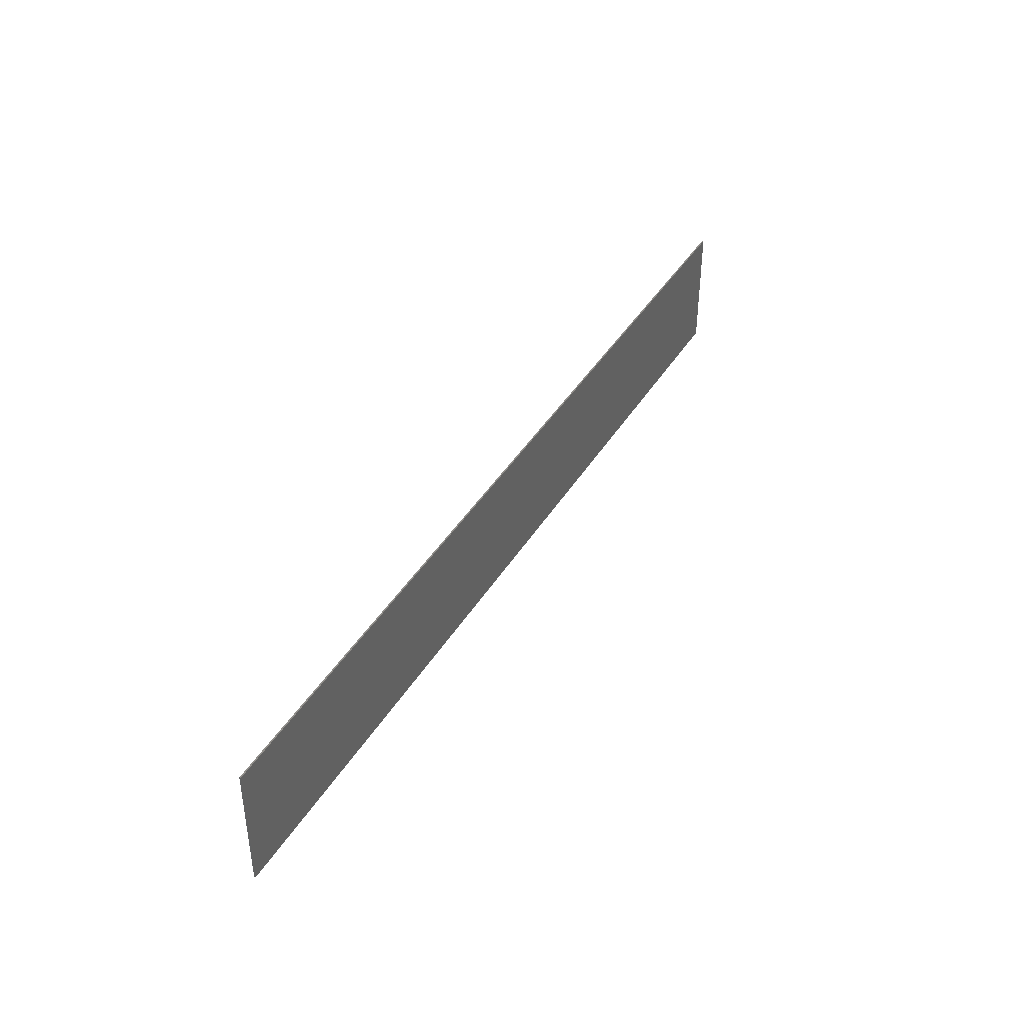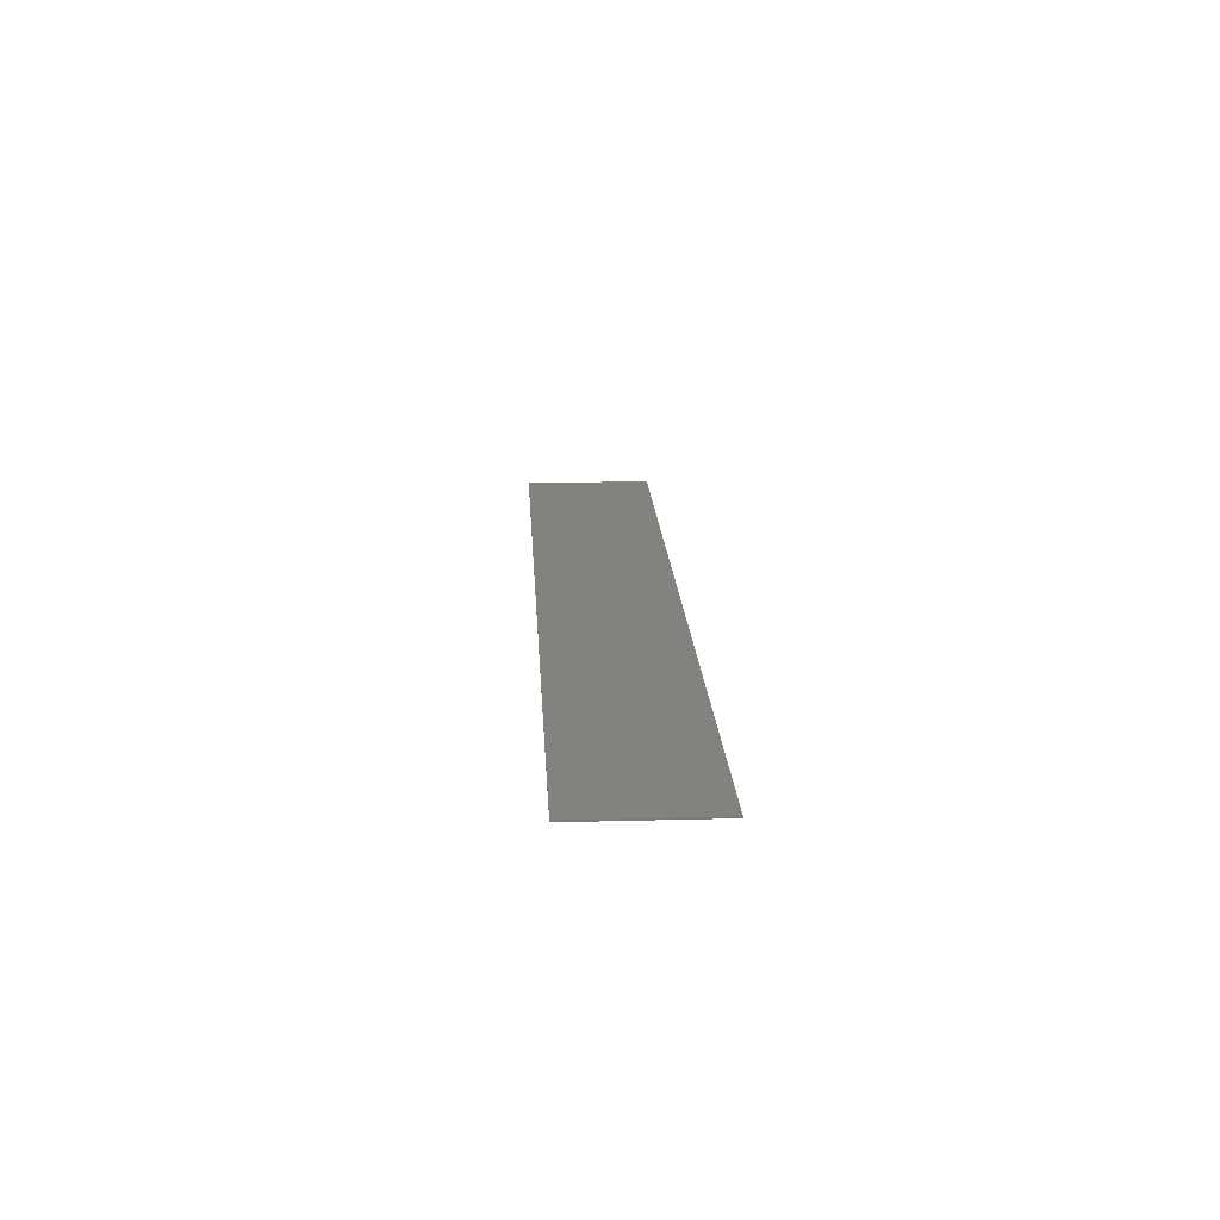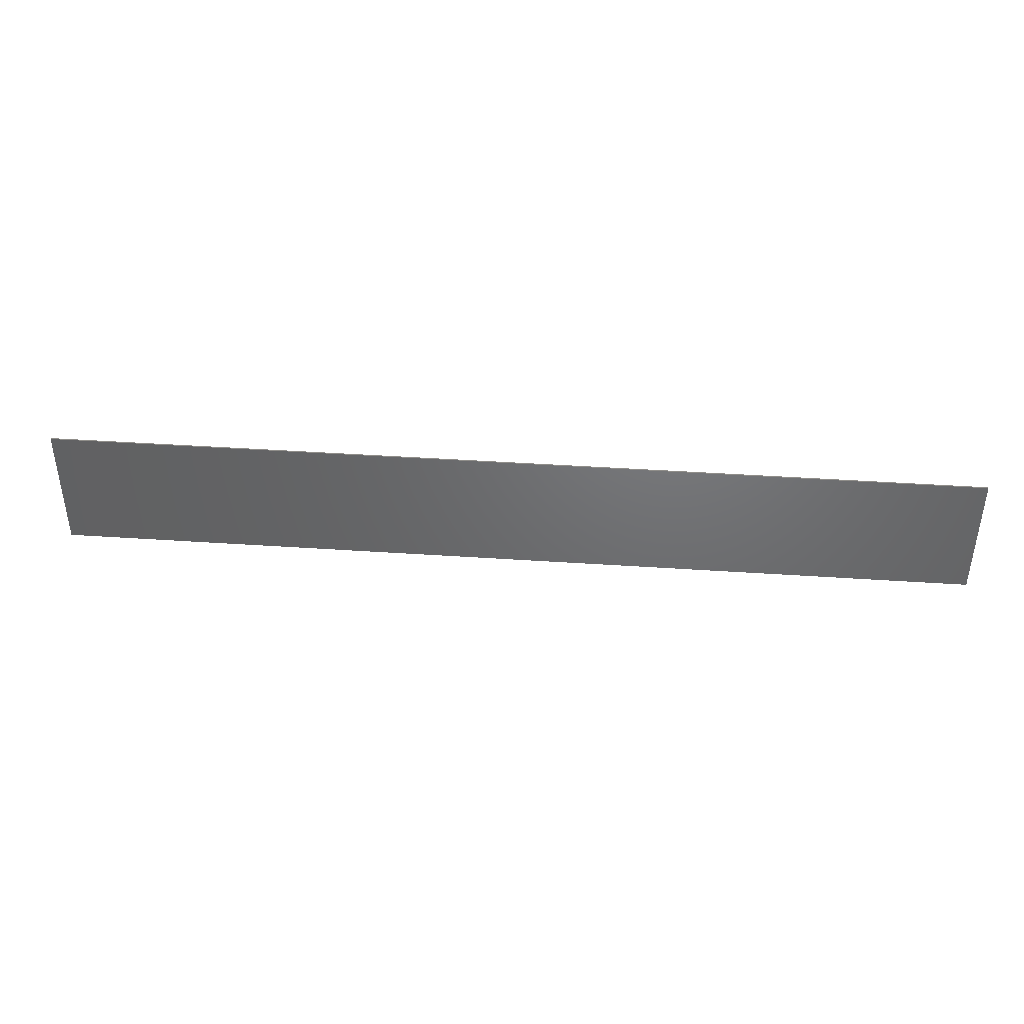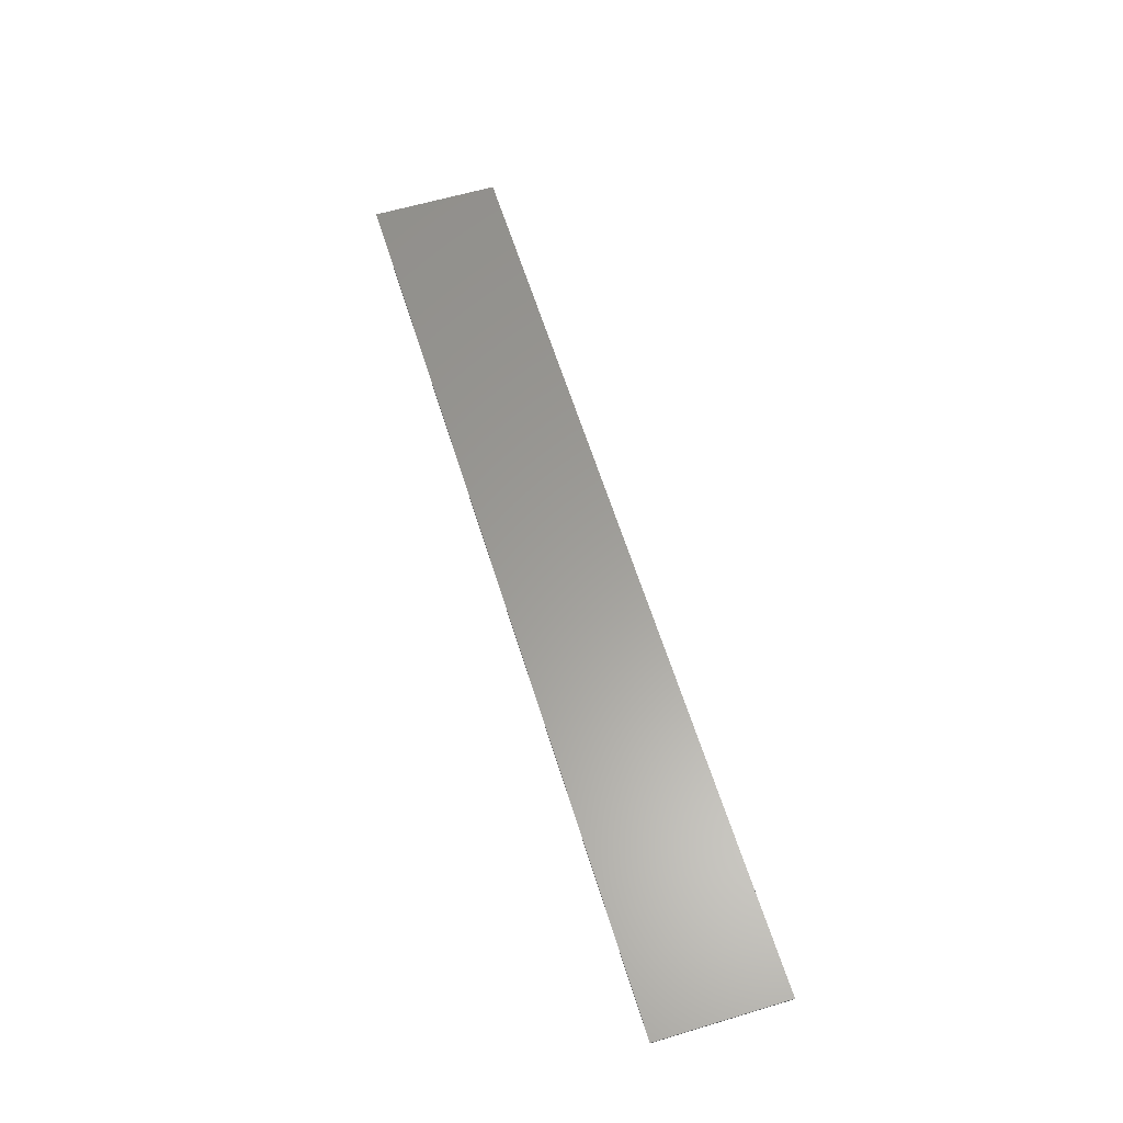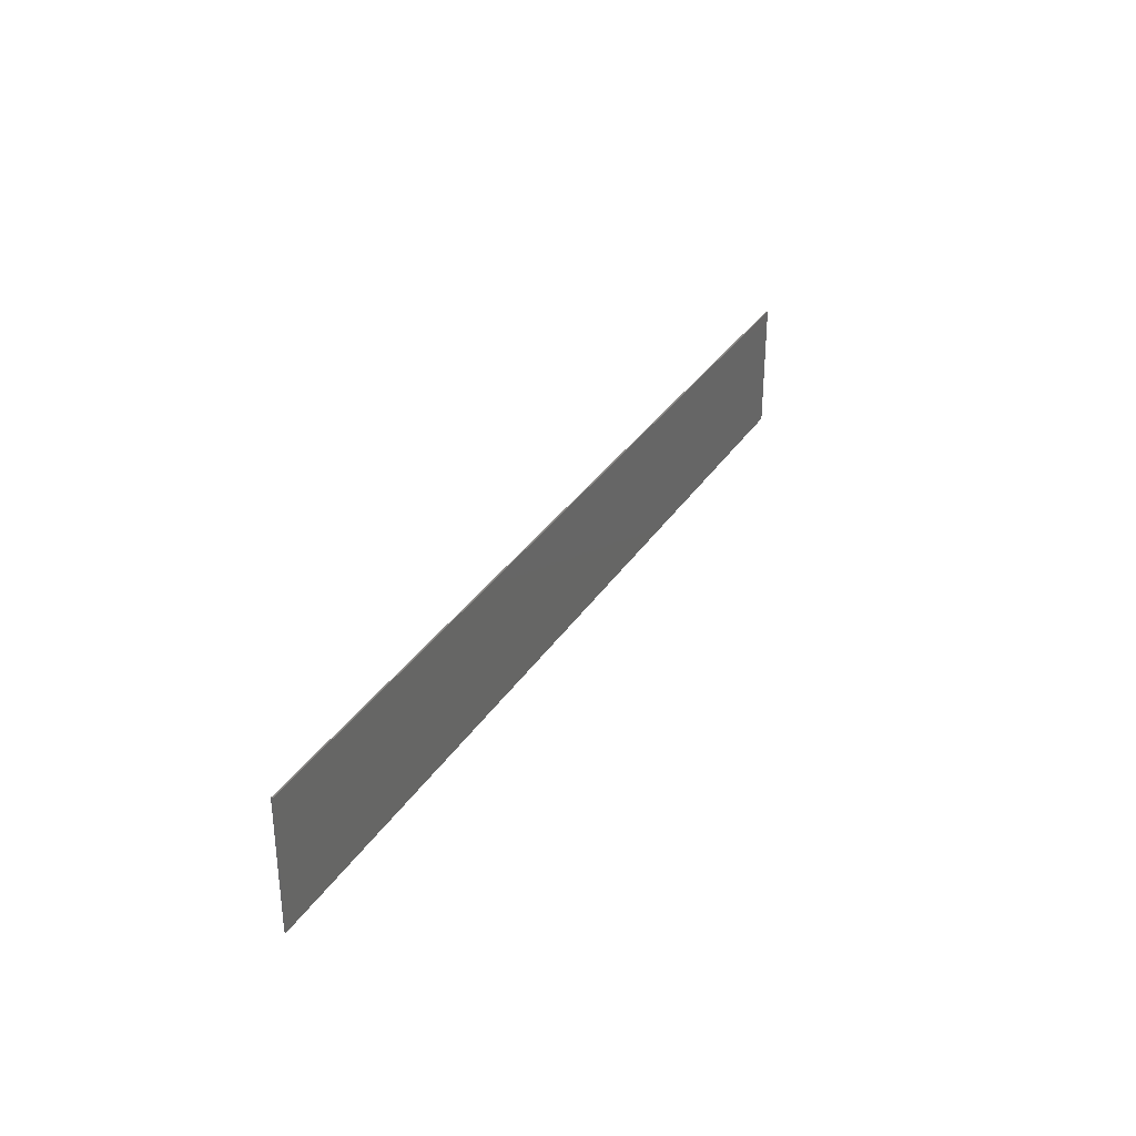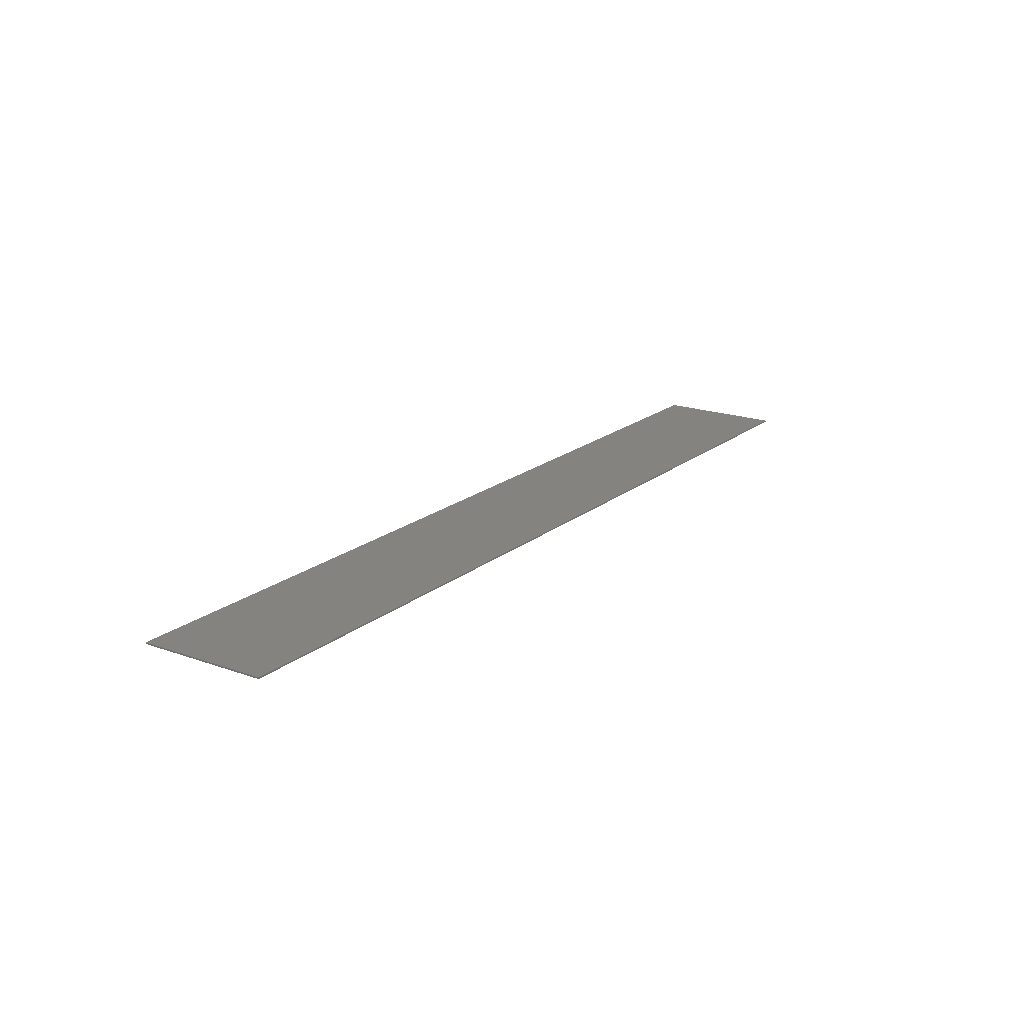
<metadata>
{"format":"stl","ext":"stl","renderer":"f3d","projection":"perspective","resolution":1024,"background":"white","views":[{"elev":40.6,"azim":-61.5,"up":"+Z"},{"elev":17.5,"azim":87.0,"up":"+Y"},{"elev":41.3,"azim":-175.3,"up":"+Z"},{"elev":60.5,"azim":-107.0,"up":"+Y"},{"elev":32.2,"azim":-62.7,"up":"+Z"},{"elev":18.9,"azim":124.2,"up":"+Y"}]}
</metadata>
<code>
# stl→obj: 190 verts, 376 faces
v 31.6 0 4.4
v 31.6 0 -4.4
v -31.6 0 -4.4
v -31.6 0 4.4
v -31.6 -0.1 4.4
v 31.6 -0.1 4.4
v -31.6 -0.1 -4.4
v 31.6 -0.1 -4.4
v -27.5 -0.1 -2.8
v -26.4 -0.1 -2.8
v -26.95 -0.1 -1.144
v -29.12 -0.1 2.828
v -25.52 -0.1 1.508
v -26.14 -0.1 2.828
v -27.91 -0.1 2.828
v -24.09 -0.1 -1.144
v -24.65 -0.1 -2.8
v -23.55 -0.1 -2.8
v -21.94 -0.1 2.828
v -24.9 -0.1 2.828
v -23.13 -0.1 2.828
v -21.29 -0.1 -2.8
v -20.15 -0.1 -1.76
v -20.15 -0.1 -0.312
v -21.29 -0.1 2.828
v -17.06 -0.1 -2.8
v -17.06 -0.1 -1.76
v -20.15 -0.1 0.648
v -20.15 -0.1 1.848
v -17.2 -0.1 2.828
v -17.2 -0.1 1.848
v -17.45 -0.1 -0.312
v -17.45 -0.1 0.648
v -16.34 -0.1 -0.816
v -16.1 -0.1 -1.536
v -15.04 -0.1 -1.024
v -15.18 -0.1 -0.544
v -16.42 -0.1 0.016
v -15.22 -0.1 0.024
v -15.7 -0.1 -2.136
v -14.8 -0.1 -1.416
v -14.3 -0.1 -1.804
v -15.16 -0.1 -2.592
v -14.52 -0.1 -2.864
v -13.78 -0.1 -2.956
v -15.18 -0.1 0.588
v -16.34 -0.1 0.852
v -15.04 -0.1 1.064
v -16.1 -0.1 1.568
v -15.7 -0.1 2.168
v -14.82 -0.1 1.452
v -15.16 -0.1 2.612
v -14.34 -0.1 1.84
v -14.51 -0.1 2.884
v -13.71 -0.1 1.972
v -13.75 -0.1 2.972
v -13.09 -0.1 2.916
v -13.23 -0.1 1.912
v -13.65 -0.1 -1.932
v -13.28 -0.1 -2.908
v -13.14 -0.1 -1.852
v -12.84 -0.1 -2.76
v -12.47 -0.1 -2.504
v -12.73 -0.1 -1.608
v -12.13 -0.1 -2.136
v -11.99 -0.1 -2.8
v -11.22 -0.1 -2.8
v -12.27 -0.1 -0.72
v -12.43 -0.1 -1.224
v -11.22 -0.1 0.244
v -13.55 -0.1 0.244
v -13.55 -0.1 -0.72
v -12.85 -0.1 1.74
v -12.03 -0.1 2.464
v -12.52 -0.1 2.748
v -12.58 -0.1 1.46
v -11.64 -0.1 2.084
v -12.41 -0.1 1.072
v -11.23 -0.1 1.072
v -11.38 -0.1 1.62
v -10.1 -0.1 -2.8
v -8.964 -0.1 -1.76
v -8.964 -0.1 -0.312
v -10.1 -0.1 2.828
v -5.88 -0.1 -2.8
v -5.88 -0.1 -1.76
v -8.964 -0.1 0.648
v -8.964 -0.1 1.848
v -6.016 -0.1 2.828
v -6.016 -0.1 1.848
v -6.268 -0.1 -0.312
v -6.268 -0.1 0.648
v -4.996 -0.1 -2.8
v -3.856 -0.1 -2.8
v -3.856 -0.1 1.064
v -4.996 -0.1 2.828
v -3.784 -0.1 2.828
v -1.5 -0.1 -1.04
v -1.556 -0.1 -2.8
v -0.36 -0.1 -2.8
v -0.36 -0.1 2.828
v -1.5 -0.1 2.828
v 1.896 -0.1 -2.8
v 2.996 -0.1 -2.8
v 2.444 -0.1 -1.144
v 0.28 -0.1 2.828
v 3.872 -0.1 1.508
v 3.256 -0.1 2.828
v 1.48 -0.1 2.828
v 5.304 -0.1 -1.144
v 4.74 -0.1 -2.8
v 5.844 -0.1 -2.8
v 7.452 -0.1 2.828
v 4.492 -0.1 2.828
v 6.264 -0.1 2.828
v 9.116 -0.1 -1.644
v 7.528 -0.1 -2.8
v 8.744 -0.1 -2.8
v 9.528 -0.1 2.828
v 9.42 -0.1 -0.696
v 10.2 -0.1 1.7
v 10.98 -0.1 -0.696
v 11.3 -0.1 -1.644
v 11.68 -0.1 -2.8
v 12.89 -0.1 -2.8
v 10.86 -0.1 2.828
v 14.81 -0.1 -1.408
v 13.54 -0.1 -1.588
v 13.93 -0.1 -2.176
v 14.45 -0.1 -2.612
v 14.59 -0.1 -1.028
v 14.46 -0.1 -0.556
v 13.31 -0.1 -0.86
v 13.24 -0.1 0.008
v 14.42 -0.1 0.008
v 15.94 -0.1 -1.908
v 15.1 -0.1 -2.872
v 15.87 -0.1 -2.956
v 16.55 -0.1 -2.892
v 15.29 -0.1 -1.784
v 14.46 -0.1 0.588
v 13.32 -0.1 0.892
v 13.55 -0.1 1.624
v 14.59 -0.1 1.068
v 14.81 -0.1 1.448
v 13.94 -0.1 2.208
v 14.48 -0.1 2.632
v 15.3 -0.1 1.816
v 15.16 -0.1 2.888
v 15.98 -0.1 1.94
v 15.98 -0.1 2.972
v 16.42 -0.1 -1.84
v 17.14 -0.1 -2.704
v 16.8 -0.1 -1.64
v 17.63 -0.1 -2.392
v 17.08 -0.1 -1.312
v 18.01 -0.1 -1.972
v 18.26 -0.1 -1.464
v 17.24 -0.1 -0.868
v 18.37 -0.1 -0.868
v 16.46 -0.1 1.88
v 17.21 -0.1 2.74
v 16.64 -0.1 2.912
v 16.83 -0.1 1.692
v 17.68 -0.1 2.448
v 18.26 -0.1 1.552
v 17.09 -0.1 1.384
v 17.22 -0.1 0.964
v 18.36 -0.1 0.964
v 18.03 -0.1 2.048
v 19.3 -0.1 -2.8
v 20.46 -0.1 -2.8
v 20.46 -0.1 -0.304
v 19.3 -0.1 2.828
v 20.46 -0.1 2.828
v 20.46 -0.1 0.728
v 22.78 -0.1 -0.304
v 22.78 -0.1 0.728
v 22.78 -0.1 -2.8
v 23.95 -0.1 -2.8
v 23.95 -0.1 2.828
v 22.78 -0.1 2.828
v 26.27 -0.1 1.824
v 29.09 -0.1 2.828
v 24.6 -0.1 2.828
v 24.6 -0.1 1.824
v 26.27 -0.1 -2.8
v 27.43 -0.1 -2.8
v 27.43 -0.1 1.824
v 29.09 -0.1 1.824
f 1 2 3
f 3 4 1
f 5 6 1
f 1 4 5
f 7 5 4
f 4 3 7
f 8 7 3
f 3 2 8
f 6 8 2
f 2 1 6
f 9 10 11
f 11 12 9
f 13 14 11
f 11 10 13
f 15 12 11
f 16 17 18
f 18 19 16
f 20 14 13
f 13 16 20
f 19 21 16
f 13 17 16
f 22 23 24
f 24 25 22
f 23 22 26
f 26 27 23
f 25 28 29
f 25 24 28
f 30 25 29
f 29 31 30
f 28 24 32
f 32 33 28
f 34 35 36
f 36 37 34
f 38 34 37
f 37 39 38
f 36 35 40
f 40 41 36
f 42 43 44
f 44 45 42
f 43 42 41
f 41 40 43
f 46 47 38
f 38 39 46
f 48 49 47
f 47 46 48
f 50 49 51
f 51 52 50
f 53 54 52
f 52 51 53
f 55 56 54
f 54 53 55
f 57 56 55
f 55 58 57
f 49 48 51
f 59 42 45
f 45 60 59
f 61 59 60
f 60 62 61
f 63 64 61
f 61 62 63
f 65 66 67
f 67 68 65
f 68 69 65
f 65 69 64
f 64 63 65
f 70 68 67
f 71 72 68
f 68 70 71
f 73 74 75
f 75 58 73
f 57 58 75
f 74 73 76
f 76 77 74
f 78 79 80
f 80 76 78
f 77 76 80
f 81 82 83
f 83 84 81
f 82 81 85
f 85 86 82
f 84 87 88
f 84 83 87
f 89 84 88
f 88 90 89
f 87 83 91
f 91 92 87
f 93 94 95
f 95 96 93
f 97 96 95
f 95 98 97
f 98 99 100
f 100 101 98
f 101 102 98
f 95 99 98
f 103 104 105
f 105 106 103
f 107 108 105
f 105 104 107
f 109 106 105
f 110 111 112
f 112 113 110
f 114 108 107
f 107 110 114
f 113 115 110
f 107 111 110
f 116 117 118
f 119 117 120
f 120 121 119
f 122 120 116
f 116 123 122
f 120 117 116
f 123 124 125
f 122 123 125
f 125 126 122
f 126 121 122
f 126 119 121
f 127 128 129
f 129 130 127
f 131 132 133
f 133 128 131
f 134 133 132
f 132 135 134
f 136 137 138
f 138 139 136
f 137 136 140
f 140 130 137
f 131 128 127
f 127 130 140
f 141 142 134
f 134 135 141
f 143 142 144
f 144 145 143
f 146 143 145
f 145 147 146
f 148 149 147
f 147 145 148
f 149 148 150
f 150 151 149
f 144 142 141
f 152 139 153
f 153 154 152
f 155 156 154
f 154 153 155
f 152 136 139
f 156 157 158
f 158 159 156
f 160 159 158
f 156 155 157
f 161 162 163
f 163 150 161
f 151 150 163
f 162 161 164
f 164 165 162
f 166 167 168
f 168 169 166
f 167 166 170
f 170 165 167
f 165 164 167
f 171 172 173
f 173 174 171
f 175 174 176
f 174 173 176
f 176 173 177
f 177 178 176
f 177 179 180
f 180 181 177
f 181 182 178
f 181 178 177
f 183 184 185
f 185 186 183
f 183 187 188
f 188 189 183
f 184 189 190
f 184 183 189
f 7 9 12
f 12 5 7
f 10 9 7
f 13 10 17
f 17 10 7
f 18 17 7
f 22 18 7
f 26 22 7
f 7 45 26
f 26 45 44
f 43 26 44
f 26 43 40
f 40 27 26
f 19 18 22
f 22 25 19
f 23 27 32
f 32 24 23
f 32 27 34
f 34 38 32
f 35 27 40
f 36 41 72
f 72 37 36
f 34 27 35
f 33 32 38
f 38 47 33
f 72 41 42
f 42 59 72
f 67 66 60
f 60 45 67
f 63 62 66
f 62 60 66
f 65 63 66
f 81 67 45
f 45 7 81
f 86 85 93
f 93 85 7
f 94 93 7
f 85 81 7
f 99 94 7
f 72 59 61
f 61 64 72
f 69 68 72
f 72 64 69
f 70 67 81
f 81 84 70
f 82 86 91
f 91 83 82
f 91 86 93
f 93 96 91
f 95 94 99
f 37 72 71
f 71 39 37
f 100 99 7
f 7 8 100
f 29 28 33
f 33 31 29
f 21 20 16
f 31 33 47
f 47 49 31
f 48 46 71
f 71 51 48
f 31 49 50
f 50 30 31
f 46 39 71
f 5 12 15
f 14 15 11
f 5 15 14
f 5 20 21
f 5 14 20
f 5 21 19
f 30 50 52
f 30 56 5
f 5 25 30
f 54 30 52
f 5 19 25
f 56 30 54
f 71 78 76
f 76 73 71
f 71 55 53
f 53 51 71
f 71 73 58
f 58 55 71
f 88 87 92
f 92 90 88
f 92 91 96
f 96 90 92
f 84 80 79
f 70 79 78
f 78 71 70
f 84 79 70
f 57 75 84
f 56 57 84
f 84 75 74
f 84 77 80
f 84 74 77
f 5 89 96
f 96 89 90
f 5 96 97
f 84 89 5
f 5 56 84
f 5 97 102
f 102 97 98
f 103 100 8
f 107 104 111
f 111 104 8
f 112 111 8
f 104 103 8
f 118 117 8
f 124 118 8
f 8 138 124
f 118 124 123
f 123 116 118
f 129 125 130
f 130 125 137
f 125 124 138
f 138 137 125
f 113 112 117
f 117 119 113
f 117 112 8
f 128 125 129
f 121 120 122
f 159 132 131
f 131 136 159
f 133 134 126
f 126 125 133
f 136 131 127
f 127 140 136
f 133 125 128
f 126 134 142
f 106 101 100
f 100 103 106
f 139 8 171
f 171 153 139
f 155 153 171
f 139 138 8
f 179 172 8
f 172 171 8
f 180 179 8
f 187 180 8
f 188 187 8
f 180 187 186
f 186 181 180
f 188 8 190
f 190 189 188
f 172 179 177
f 177 173 172
f 159 136 152
f 152 156 159
f 156 152 154
f 157 155 171
f 158 157 171
f 160 158 171
f 171 174 160
f 159 160 169
f 169 168 159
f 135 132 159
f 159 168 135
f 126 142 143
f 126 143 146
f 144 150 148
f 148 145 144
f 168 144 141
f 141 135 168
f 126 146 147
f 5 101 106
f 106 6 5
f 6 109 108
f 108 109 105
f 6 108 114
f 6 106 109
f 6 115 113
f 115 114 110
f 6 113 119
f 151 126 149
f 149 126 147
f 6 119 126
f 126 151 6
f 6 114 115
f 161 168 167
f 167 164 161
f 174 169 160
f 168 161 150
f 150 144 168
f 176 178 182
f 182 175 176
f 174 166 169
f 183 186 187
f 174 165 170
f 163 162 174
f 174 6 163
f 174 162 165
f 174 170 166
f 6 175 182
f 6 182 181
f 6 185 184
f 185 181 186
f 6 184 190
f 190 8 6
f 6 181 185
f 6 174 175
f 6 151 163
f 5 102 101

</code>
